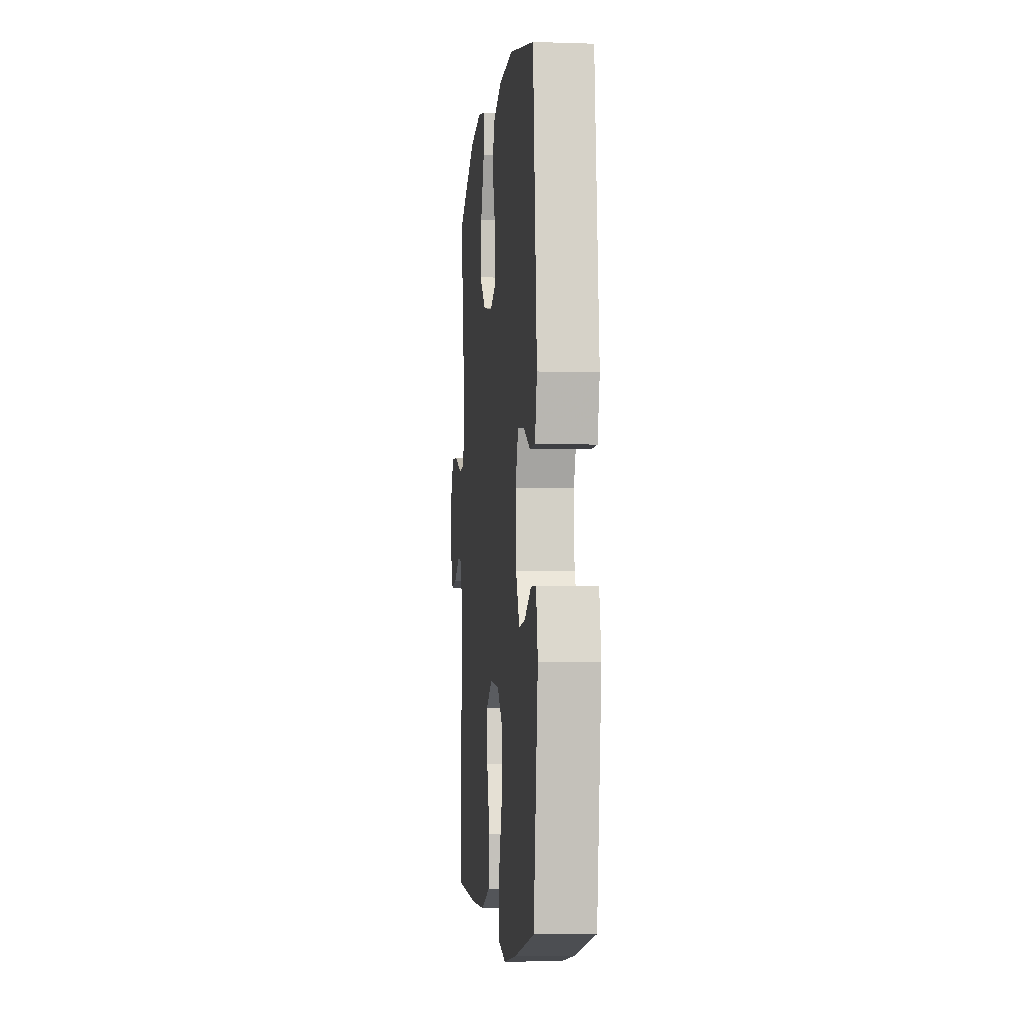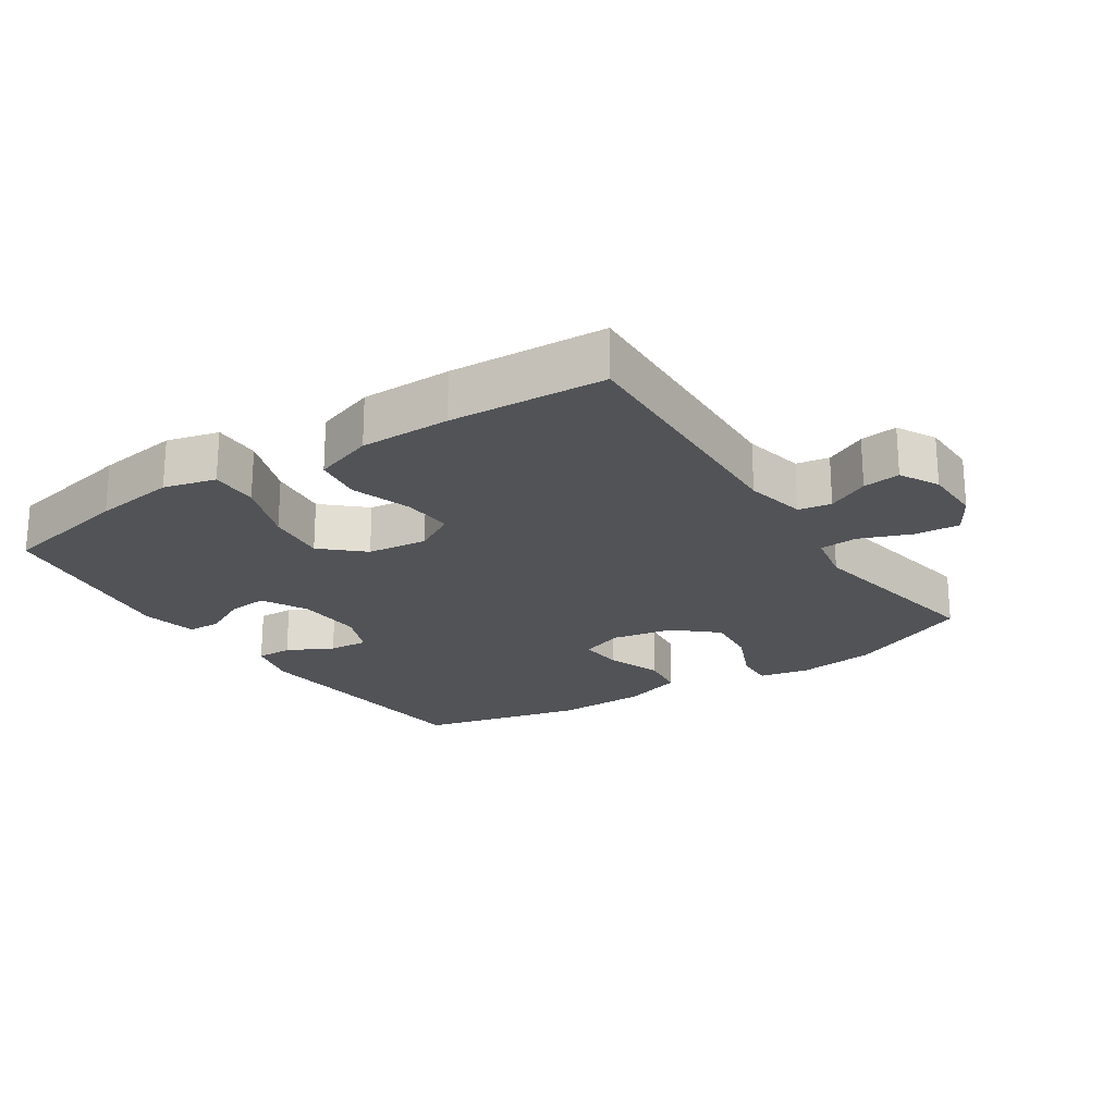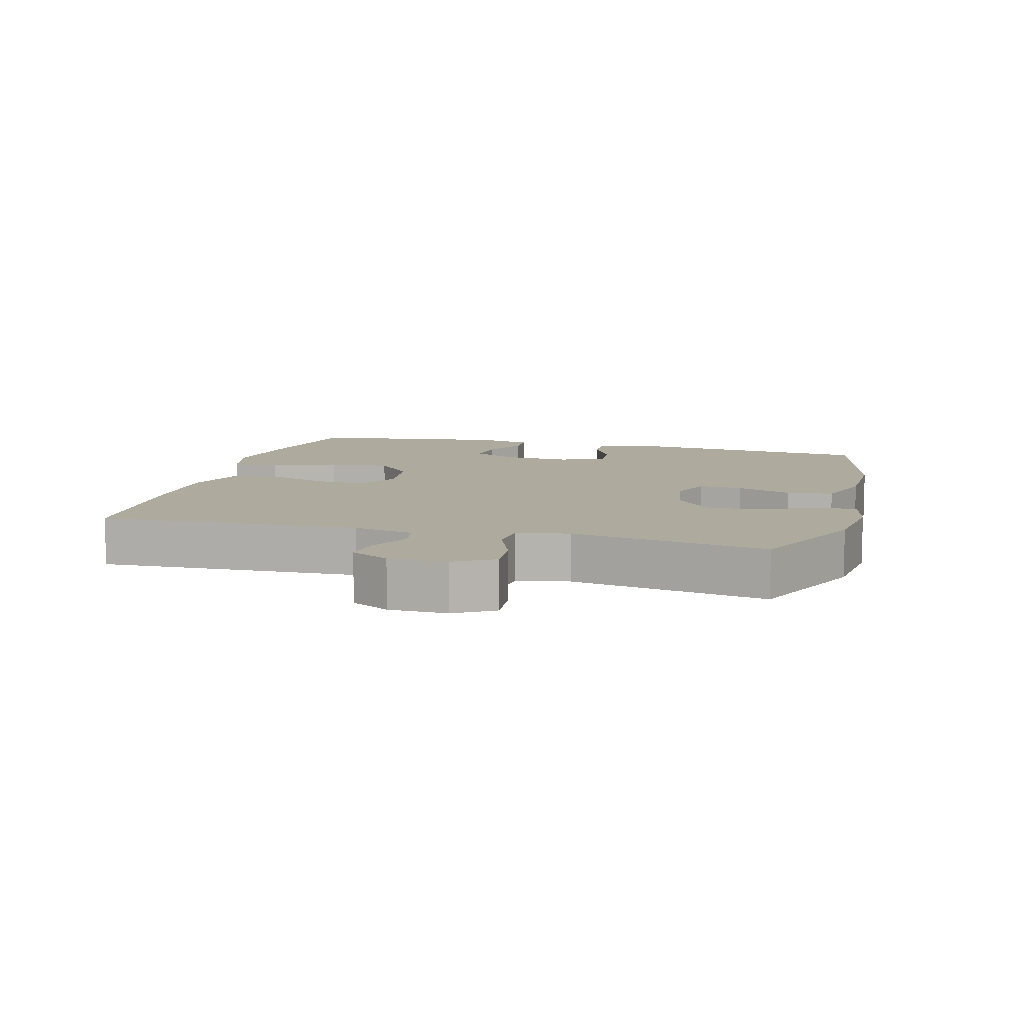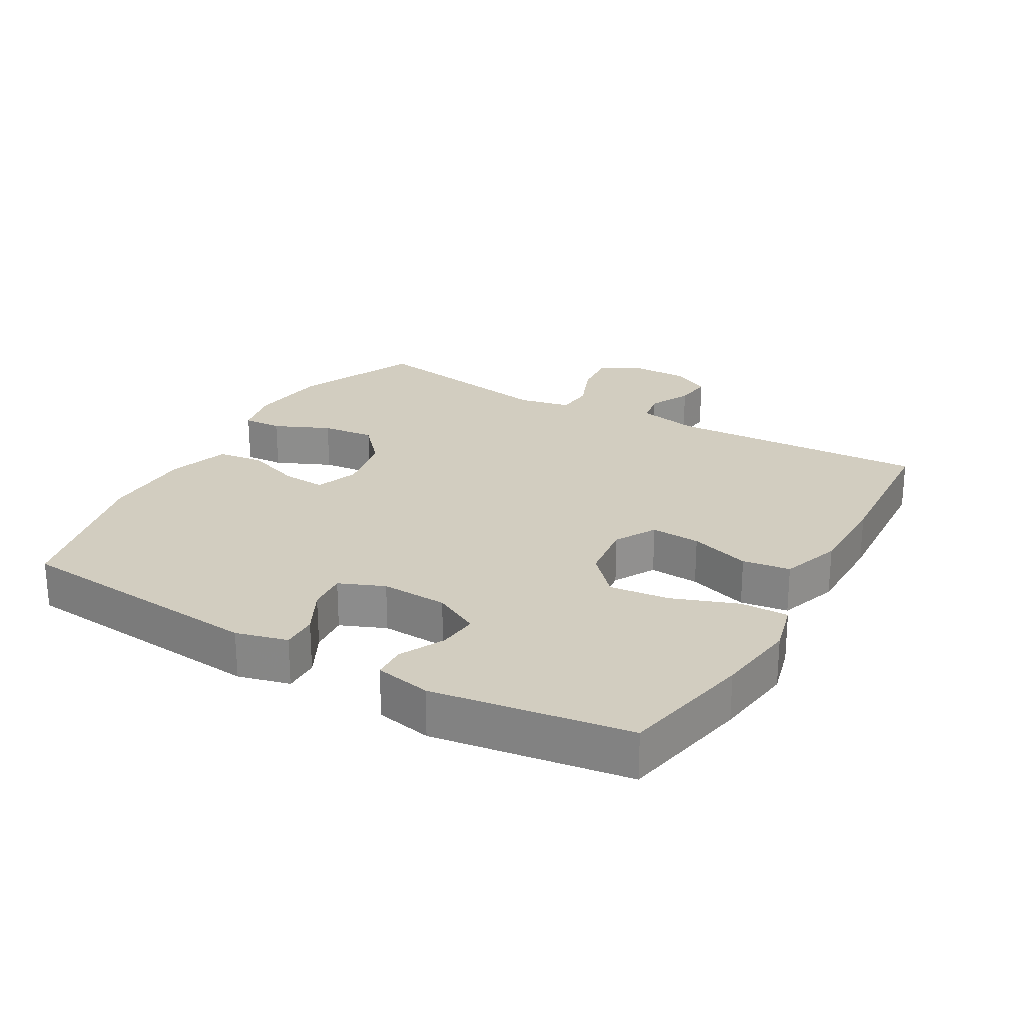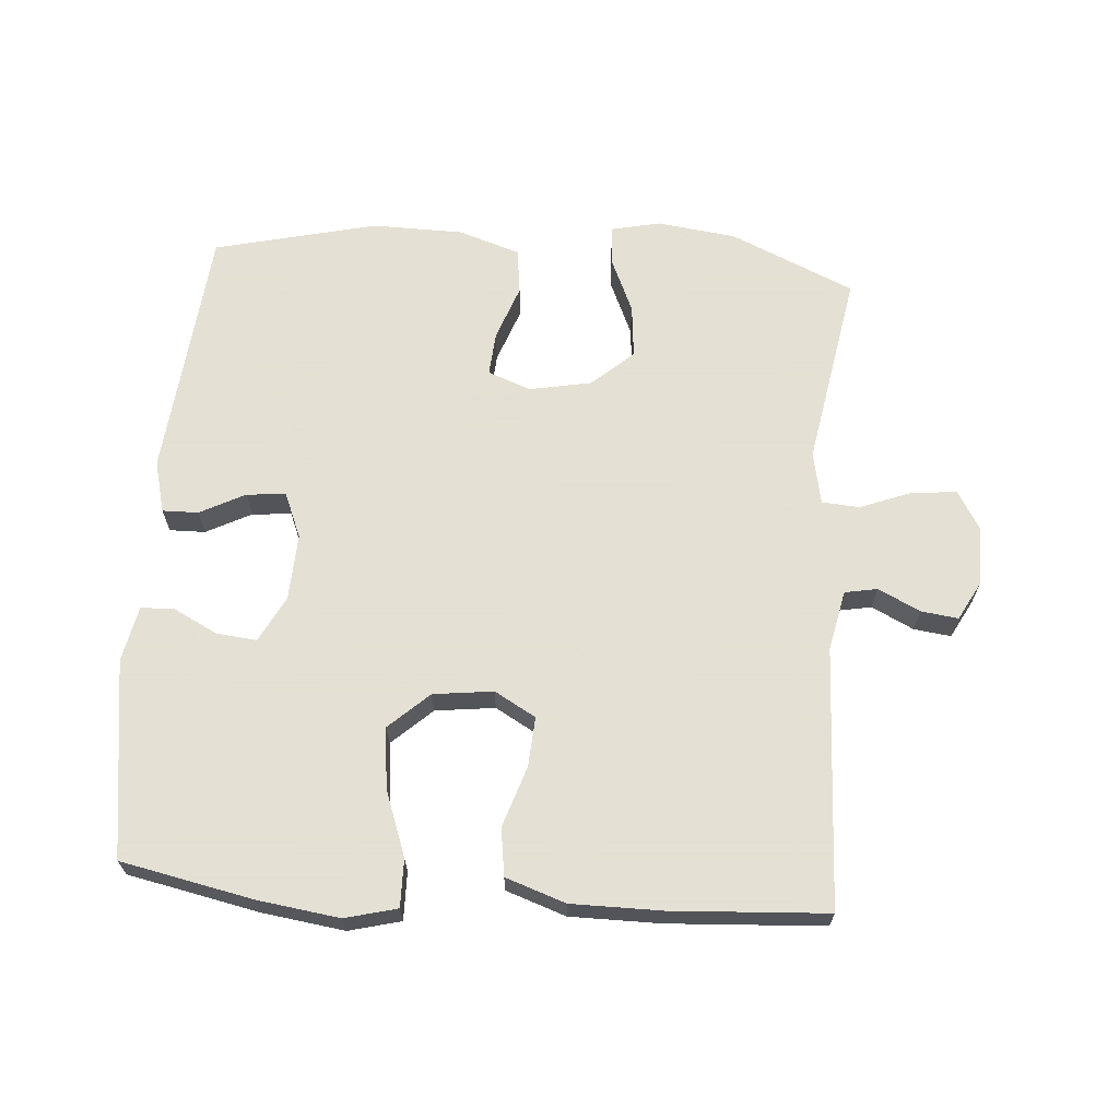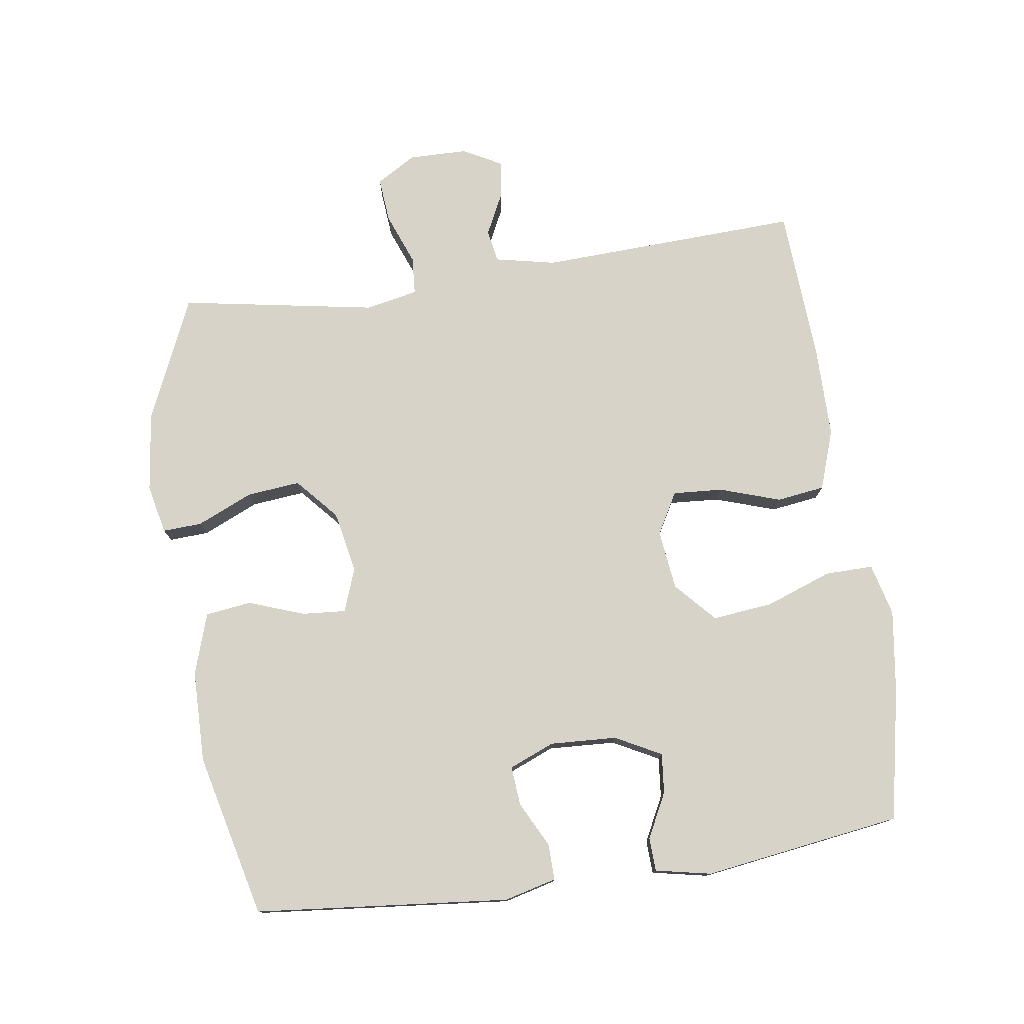
<metadata>
{"format":"obj","ext":"obj","renderer":"f3d","projection":"perspective","resolution":1024,"background":"white","views":[{"elev":-5.4,"azim":84.2,"up":"+Z"},{"elev":-22.0,"azim":-146.5,"up":"+Y"},{"elev":9.3,"azim":-75.0,"up":"+Y"},{"elev":24.5,"azim":119.7,"up":"+Y"},{"elev":66.2,"azim":-175.7,"up":"+Y"},{"elev":77.2,"azim":81.8,"up":"+Y"}]}
</metadata>
<code>
v -0.5 0.07 0.5
v -0.314 0.07 0.582
v -0.195 0.07 0.597
v -0.121 0.07 0.581
v -0.124 0.07 0.522
v -0.161 0.07 0.438
v -0.169 0.07 0.358
v -0.107 0.07 0.303
v -0.014 0.07 0.285
v 0.051 0.07 0.309
v 0.046 0.07 0.375
v 0.016 0.07 0.458
v 0.025 0.07 0.527
v 0.117 0.07 0.557
v 0.255 0.07 0.559
v 0.5 0.07 0.5
v 0.537 0.07 0.117
v 0.517 0.07 0.039
v 0.463 0.07 0.04
v 0.395 0.07 0.075
v 0.336 0.07 0.08
v 0.308 0.07 0.012
v 0.313 0.07 -0.088
v 0.349 0.07 -0.157
v 0.409 0.07 -0.151
v 0.476 0.07 -0.117
v 0.526 0.07 -0.119
v 0.543 0.07 -0.203
v 0.5 0.07 -0.5
v 0.301 0.07 -0.541
v 0.178 0.07 -0.558
v 0.1 0.07 -0.538
v 0.101 0.07 -0.466
v 0.137 0.07 -0.367
v 0.147 0.07 -0.276
v 0.087 0.07 -0.221
v -0.003 0.07 -0.21
v -0.065 0.07 -0.245
v -0.06 0.07 -0.32
v -0.03 0.07 -0.411
v -0.04 0.07 -0.483
v -0.13 0.07 -0.514
v -0.266 0.07 -0.514
v -0.5 0.07 -0.5
v -0.483 0.07 -0.108
v -0.502 0.07 -0.017
v -0.551 0.07 -0.008
v -0.614 0.07 -0.039
v -0.67 0.07 -0.046
v -0.701 0.07 0.012
v -0.702 0.07 0.1
v -0.667 0.07 0.159
v -0.599 0.07 0.153
v -0.522 0.07 0.123
v -0.465 0.07 0.127
v -0.449 0.07 0.206
v -0.5 0 0.5
v -0.314 0 0.582
v -0.195 0 0.597
v -0.121 0 0.581
v -0.124 0 0.522
v -0.161 0 0.438
v -0.169 0 0.358
v -0.107 0 0.303
v -0.014 0 0.285
v 0.051 0 0.309
v 0.046 0 0.375
v 0.016 0 0.458
v 0.025 0 0.527
v 0.117 0 0.557
v 0.255 0 0.559
v 0.5 0 0.5
v 0.537 0 0.117
v 0.517 0 0.039
v 0.463 0 0.04
v 0.395 0 0.075
v 0.336 0 0.08
v 0.308 0 0.012
v 0.313 0 -0.088
v 0.349 0 -0.157
v 0.409 0 -0.151
v 0.476 0 -0.117
v 0.526 0 -0.119
v 0.543 0 -0.203
v 0.5 0 -0.5
v 0.301 0 -0.541
v 0.178 0 -0.558
v 0.1 0 -0.538
v 0.101 0 -0.466
v 0.137 0 -0.367
v 0.147 0 -0.276
v 0.087 0 -0.221
v -0.003 0 -0.21
v -0.065 0 -0.245
v -0.06 0 -0.32
v -0.03 0 -0.411
v -0.04 0 -0.483
v -0.13 0 -0.514
v -0.266 0 -0.514
v -0.5 0 -0.5
v -0.483 0 -0.108
v -0.502 0 -0.017
v -0.551 0 -0.008
v -0.614 0 -0.039
v -0.67 0 -0.046
v -0.701 0 0.012
v -0.702 0 0.1
v -0.667 0 0.159
v -0.599 0 0.153
v -0.522 0 0.123
v -0.465 0 0.127
v -0.449 0 0.206
f 51 52 53 54
f 51 54 55
f 50 51 55
f 47 48 49 50
f 47 50 55
f 46 47 55
f 45 46 55
f 44 45 55 56
f 42 43 44 56
f 39 40 41 42
f 38 39 42 56
f 31 32 33 34
f 31 34 35
f 30 31 35
f 29 30 35
f 28 29 35 36
f 25 26 27 28
f 24 25 28 36
f 17 18 19 20
f 17 20 21
f 16 17 21
f 15 16 21 22
f 11 12 13 14
f 10 11 14 15
f 3 4 5 6
f 3 6 7
f 2 3 7
f 1 2 7
f 37 38 56 1
f 23 24 36 37
f 10 15 22 23
f 9 10 23 37
f 8 9 37
f 1 7 8 37
f 110 109 108 107
f 111 110 107
f 111 107 106
f 106 105 104 103
f 111 106 103
f 111 103 102
f 111 102 101
f 112 111 101 100
f 112 100 99 98
f 98 97 96 95
f 112 98 95 94
f 90 89 88 87
f 91 90 87
f 91 87 86
f 91 86 85
f 92 91 85 84
f 84 83 82 81
f 92 84 81 80
f 76 75 74 73
f 77 76 73
f 77 73 72
f 78 77 72 71
f 70 69 68 67
f 71 70 67 66
f 62 61 60 59
f 63 62 59
f 63 59 58
f 63 58 57
f 57 112 94 93
f 93 92 80 79
f 79 78 71 66
f 93 79 66 65
f 93 65 64
f 93 64 63 57
f 1 57 58 2
f 2 58 59 3
f 3 59 60 4
f 4 60 61 5
f 5 61 62 6
f 6 62 63 7
f 7 63 64 8
f 8 64 65 9
f 9 65 66 10
f 10 66 67 11
f 11 67 68 12
f 12 68 69 13
f 13 69 70 14
f 14 70 71 15
f 15 71 72 16
f 16 72 73 17
f 17 73 74 18
f 18 74 75 19
f 19 75 76 20
f 20 76 77 21
f 21 77 78 22
f 22 78 79 23
f 23 79 80 24
f 24 80 81 25
f 25 81 82 26
f 26 82 83 27
f 27 83 84 28
f 28 84 85 29
f 29 85 86 30
f 30 86 87 31
f 31 87 88 32
f 32 88 89 33
f 33 89 90 34
f 34 90 91 35
f 35 91 92 36
f 36 92 93 37
f 37 93 94 38
f 38 94 95 39
f 39 95 96 40
f 40 96 97 41
f 41 97 98 42
f 42 98 99 43
f 43 99 100 44
f 44 100 101 45
f 45 101 102 46
f 46 102 103 47
f 47 103 104 48
f 48 104 105 49
f 49 105 106 50
f 50 106 107 51
f 51 107 108 52
f 52 108 109 53
f 53 109 110 54
f 54 110 111 55
f 55 111 112 56
f 56 112 57 1

</code>
